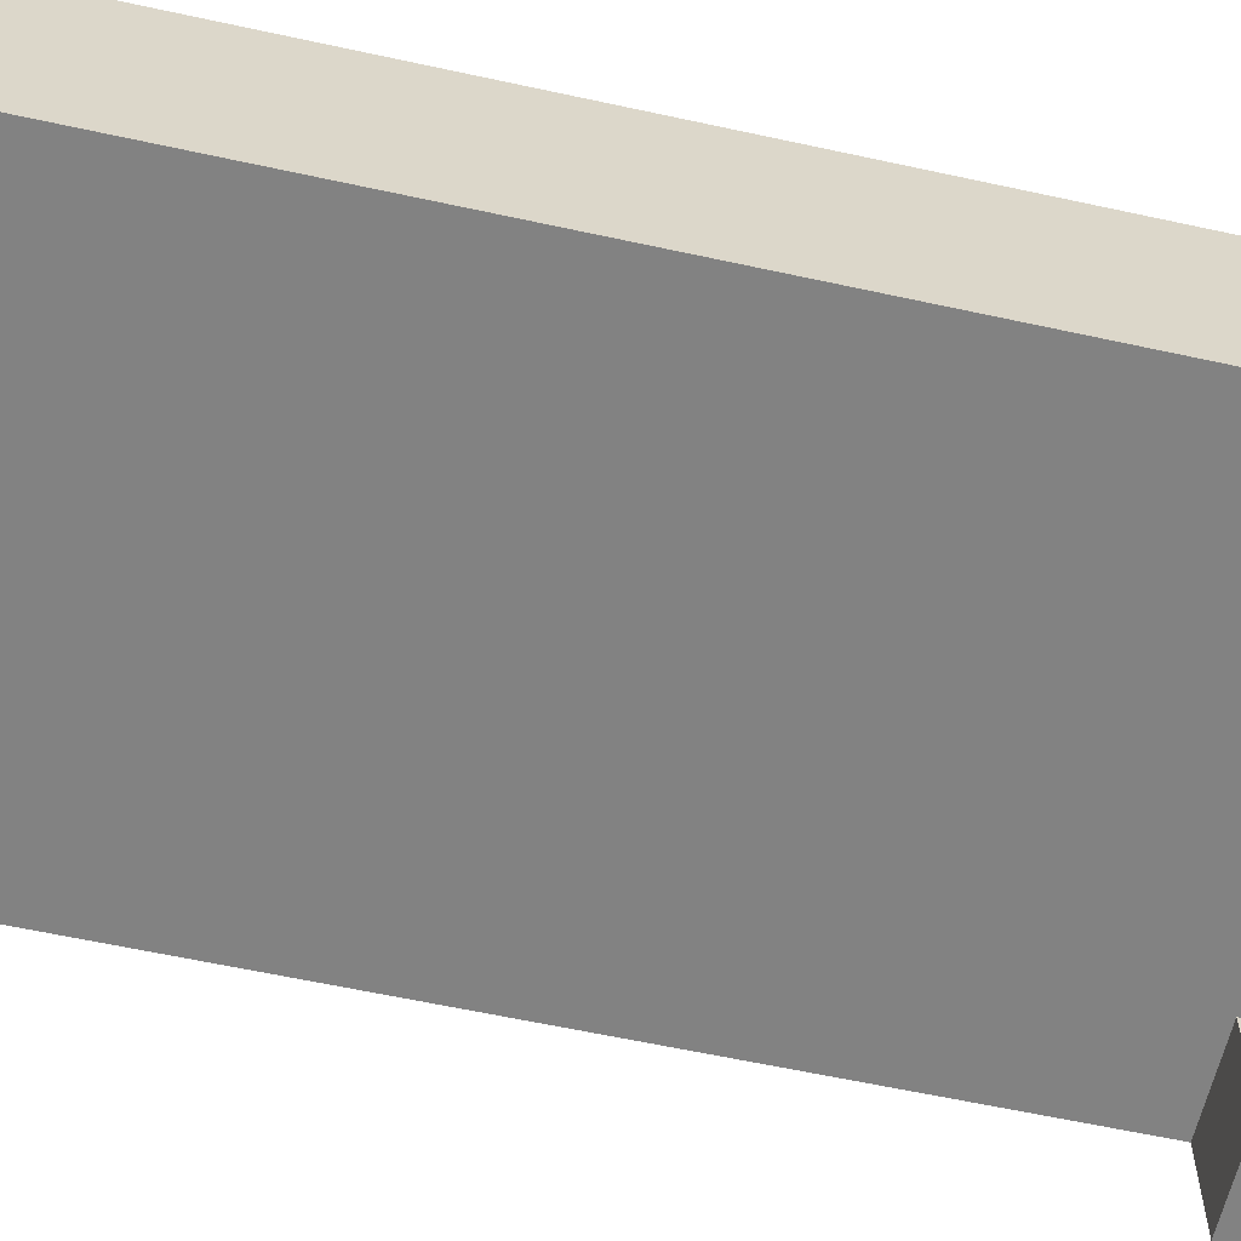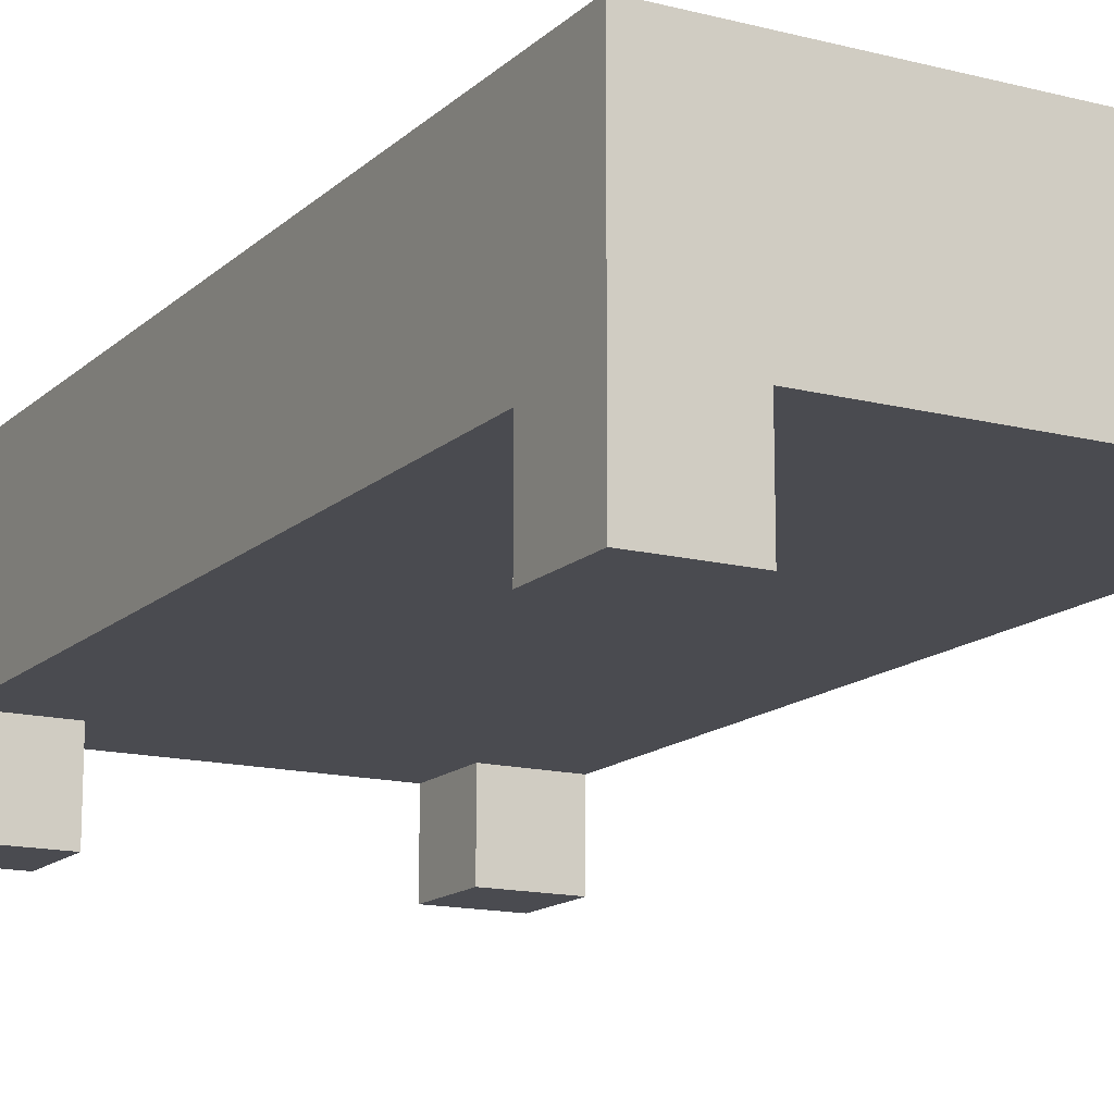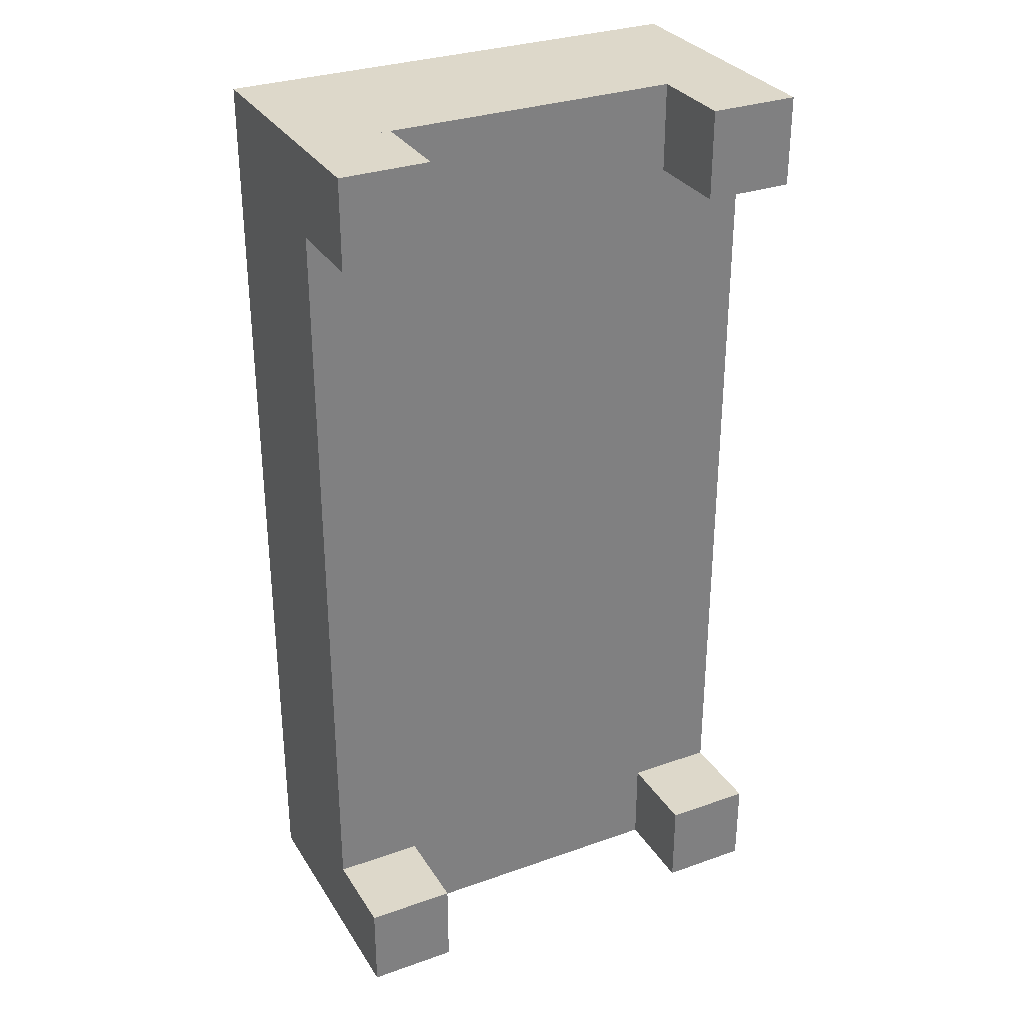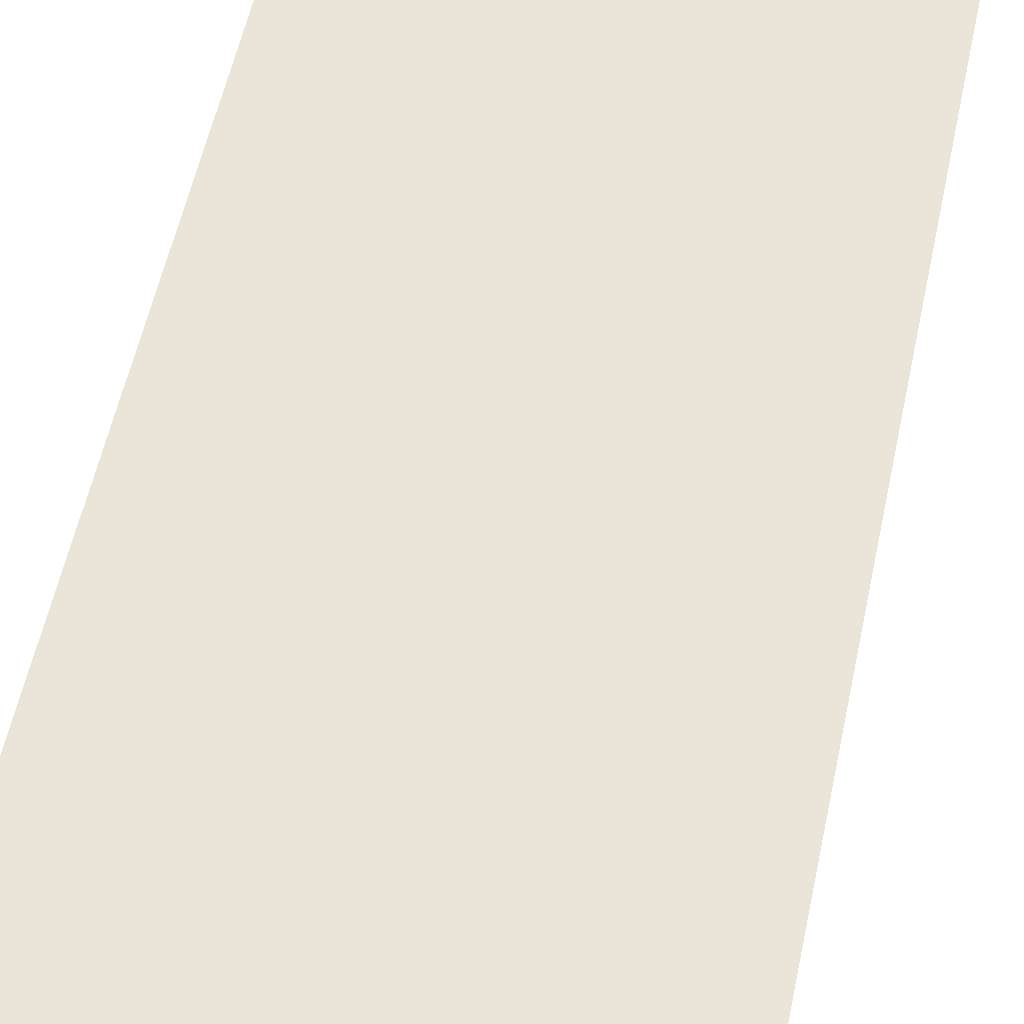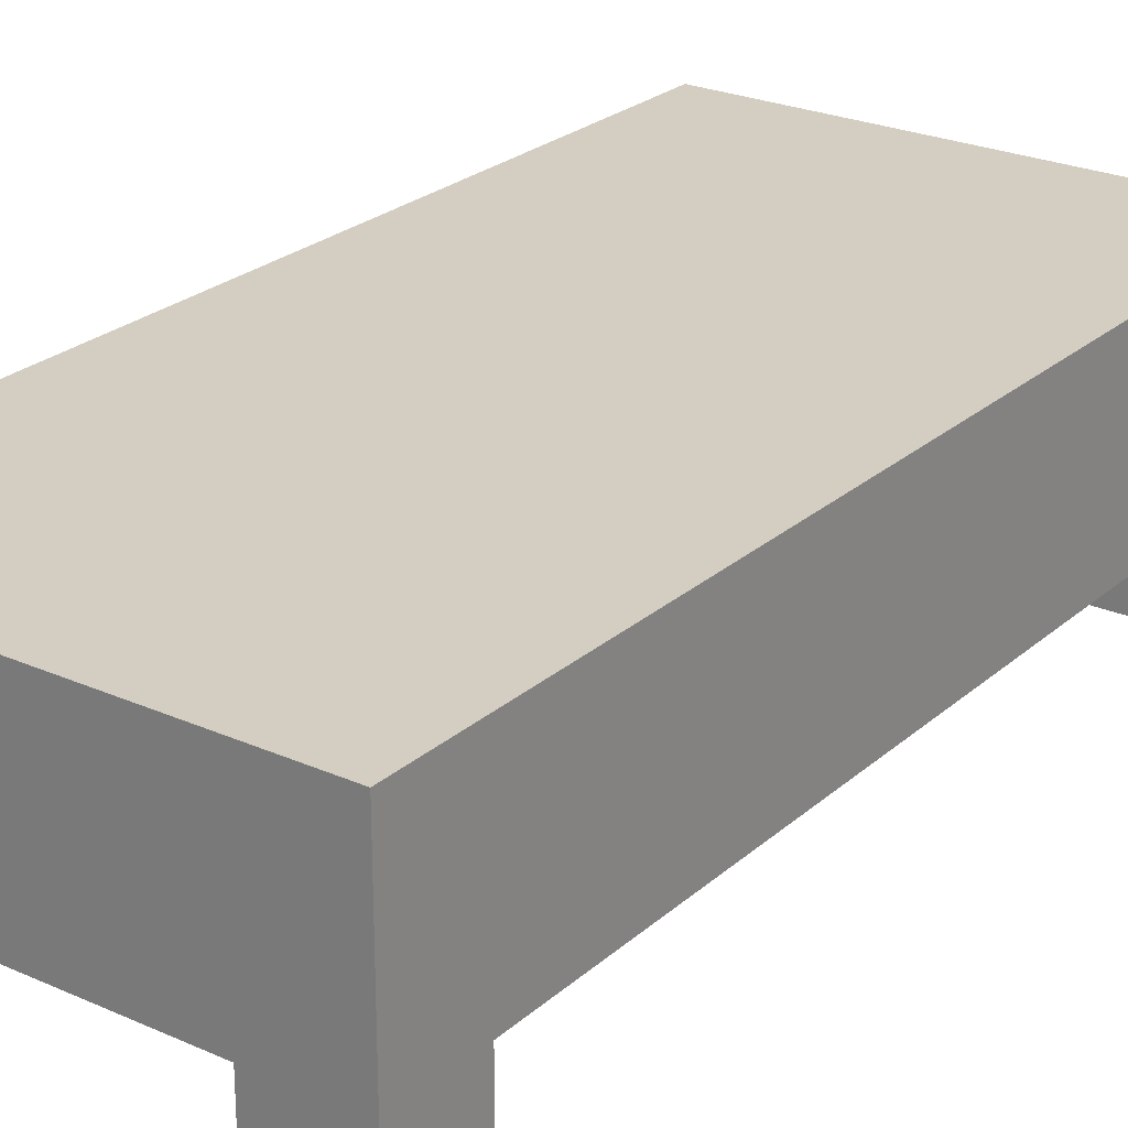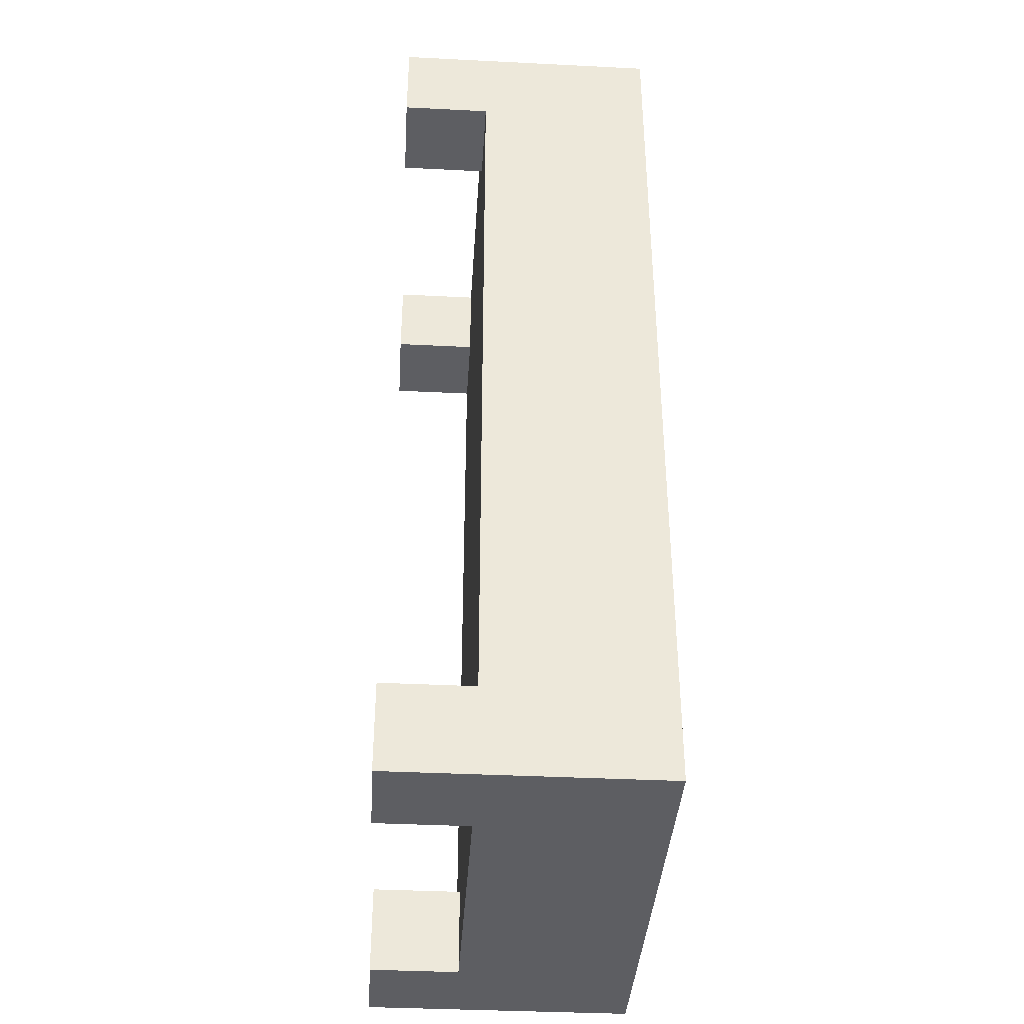
<metadata>
{"format":"obj","ext":"obj","renderer":"f3d","projection":"perspective","resolution":1024,"background":"white","views":[{"elev":-60.7,"azim":77.4,"up":"+Y"},{"elev":-14.6,"azim":151.0,"up":"+Y"},{"elev":31.0,"azim":-26.8,"up":"+Z"},{"elev":59.1,"azim":-167.6,"up":"+Y"},{"elev":24.9,"azim":-144.1,"up":"+Y"},{"elev":-38.5,"azim":86.4,"up":"+Z"}]}
</metadata>
<code>
o cube
v 0.1875 0.1875 0.1875
v 0.1875 0.1875 -0
v 0.1875 0 0.1875
v 0.1875 0 0
v 0 0.1875 -0
v 0 0.1875 0.1875
v 0 0 0
v 0 0 0.1875
v 1 0.5625 2
v 1 0.5625 1
v 1 0.1875 2
v 1 0.1875 1
v 0 0.5625 1
v 0 0.5625 2
v 0 0.1875 1
v 0 0.1875 2
v 0.1875 0.1875 1.812
v -0 0.1875 1.812
v 0.1875 0 1.812
v -0 0 1.812
v -0 0.1875 2
v 0.1875 0.1875 2
v -0 0 2
v 0.1875 0 2
v 0.8125 0.1875 1.812
v 0.8125 0.1875 2
v 0.8125 0 1.812
v 0.8125 0 2
v 1 0.1875 2
v 1 0.1875 1.812
v 1 0 2
v 1 0 1.812
v 0.8125 0.1875 0.1875
v 1 0.1875 0.1875
v 0.8125 0 0.1875
v 1 0 0.1875
v 1 0.1875 -0
v 0.8125 0.1875 -0
v 1 -0 -0
v 0.8125 -0 -0
v 1 0.5625 1
v 1 0.5625 -0
v 1 0.1875 1
v 1 0.1875 -0
v 0 0.5625 -0
v 0 0.5625 1
v 0 0.1875 -0
v 0 0.1875 1
f 4 7 5 2
f 3 4 2 1
f 8 3 1 6
f 7 8 6 5
f 7 4 3 8
f 11 12 10 9
f 16 11 9 14
f 15 16 14 13
f 14 9 10 13
f 15 12 11 16
f 20 23 21 18
f 19 20 18 17
f 24 19 17 22
f 23 24 22 21
f 23 20 19 24
f 28 31 29 26
f 27 28 26 25
f 32 27 25 30
f 31 32 30 29
f 31 28 27 32
f 36 39 37 34
f 35 36 34 33
f 40 35 33 38
f 39 40 38 37
f 39 36 35 40
f 44 47 45 42
f 43 44 42 41
f 47 48 46 45
f 46 41 42 45
f 47 44 43 48

</code>
